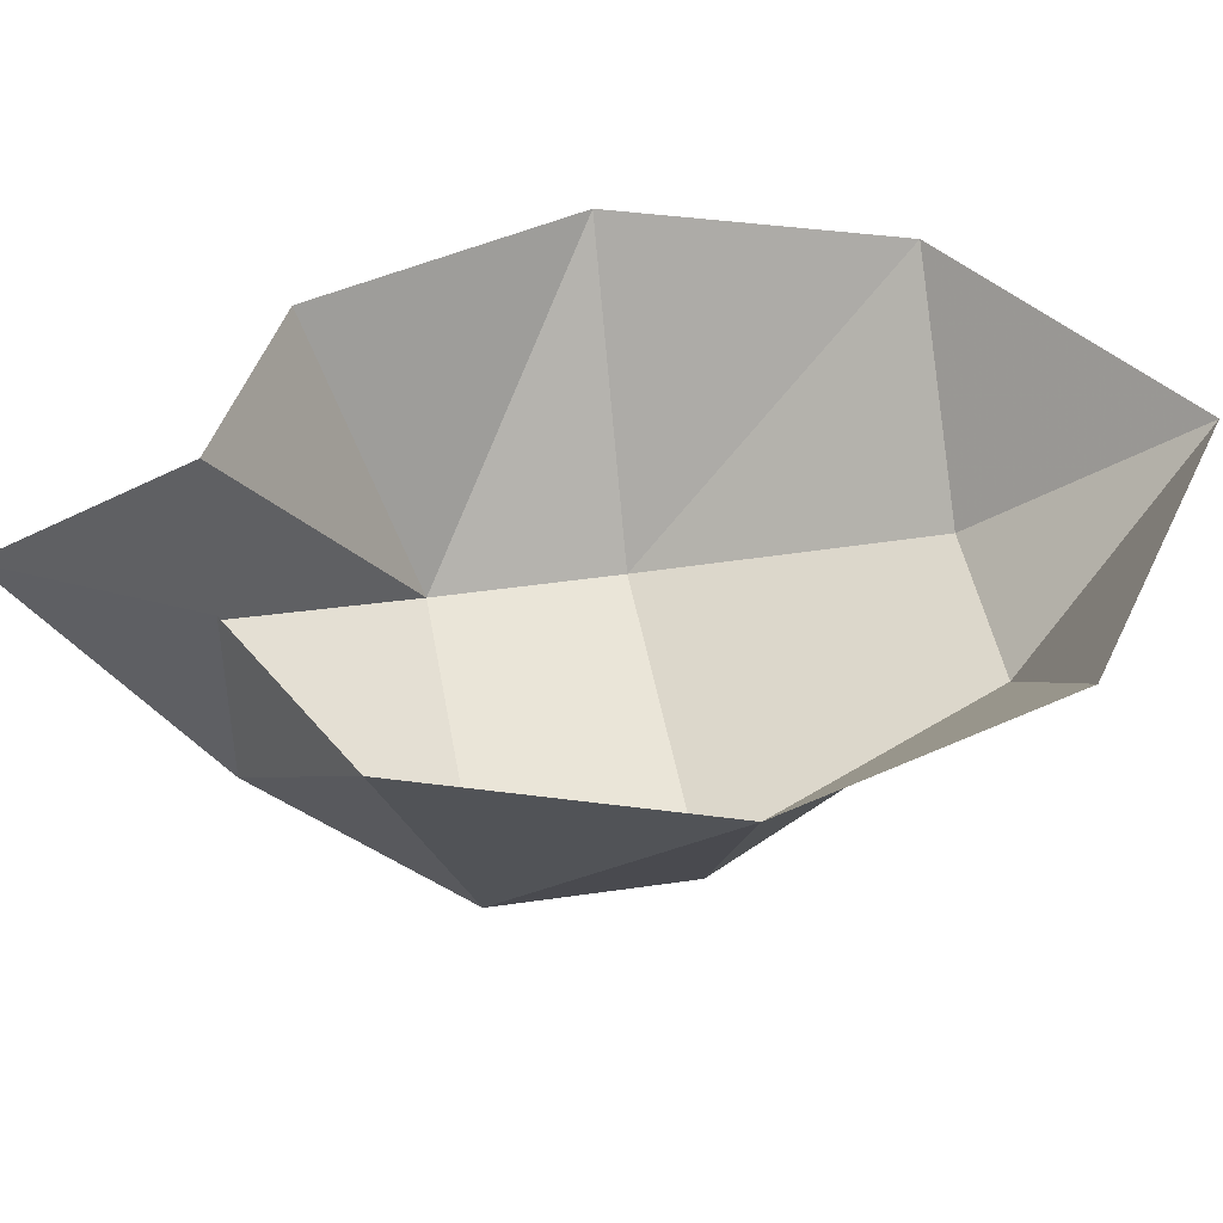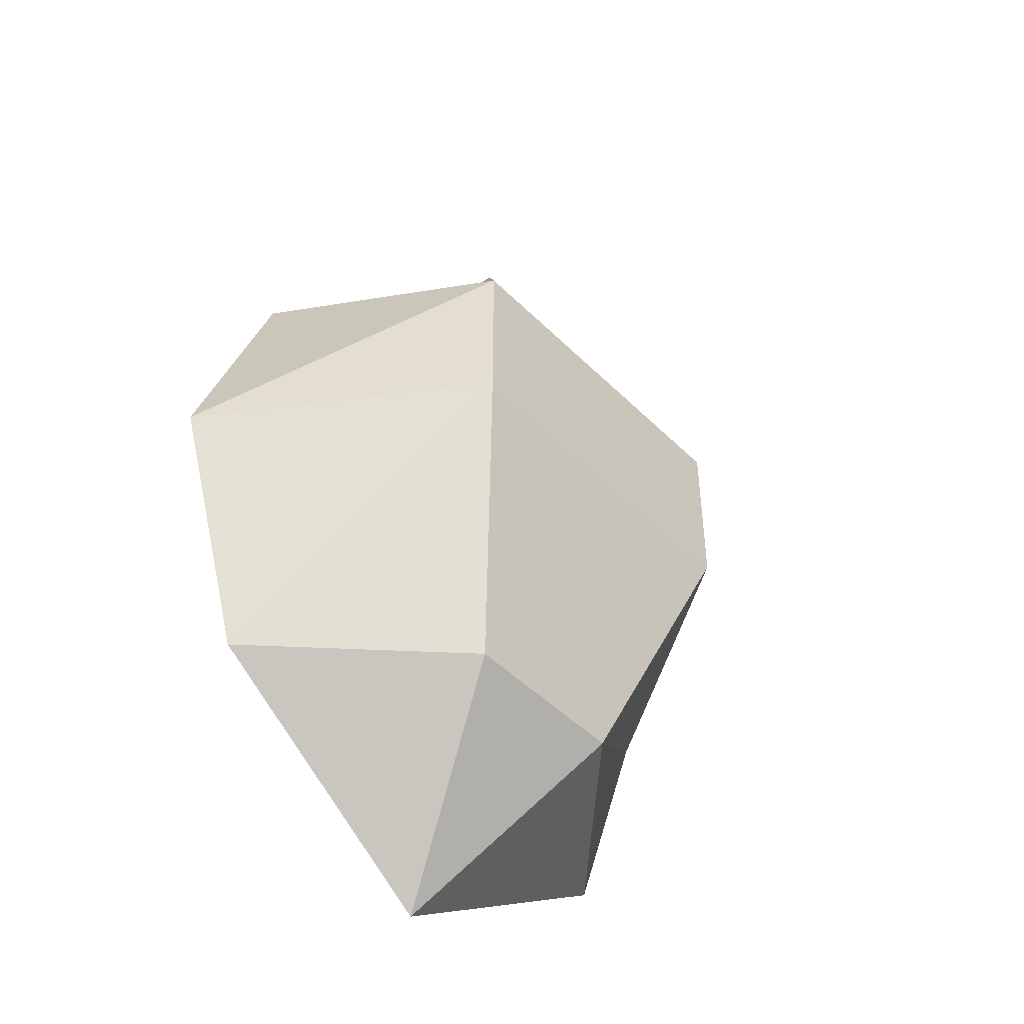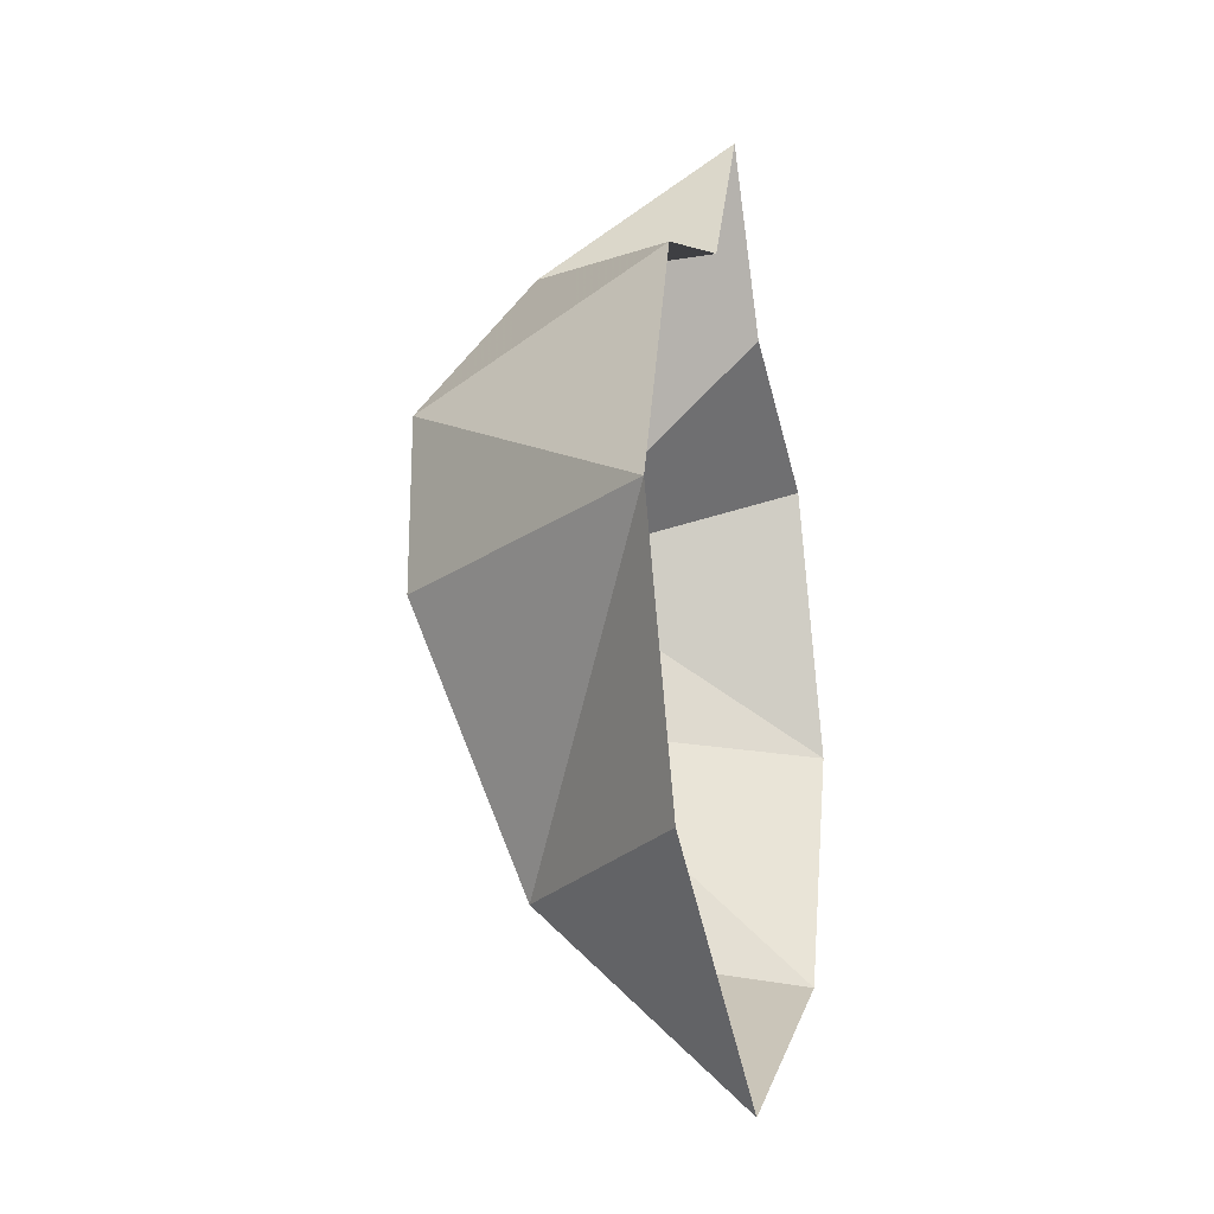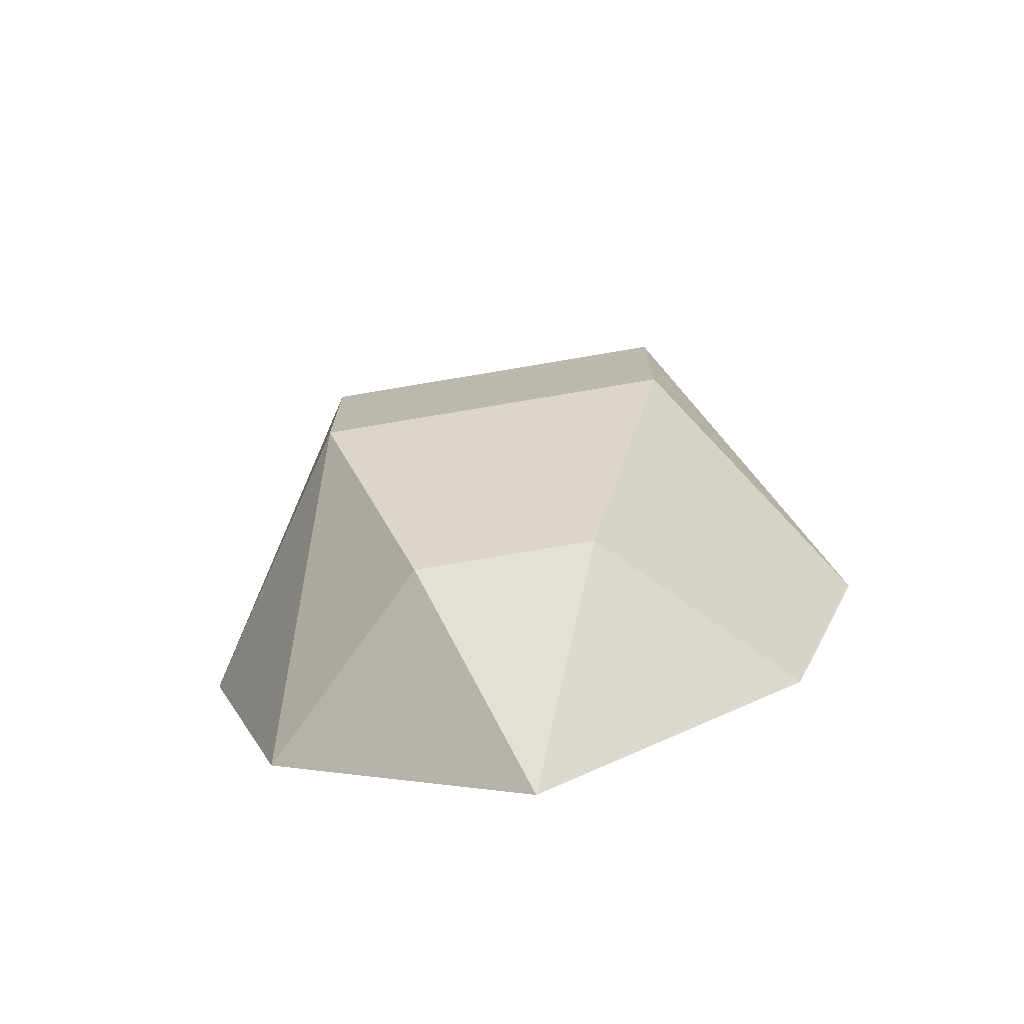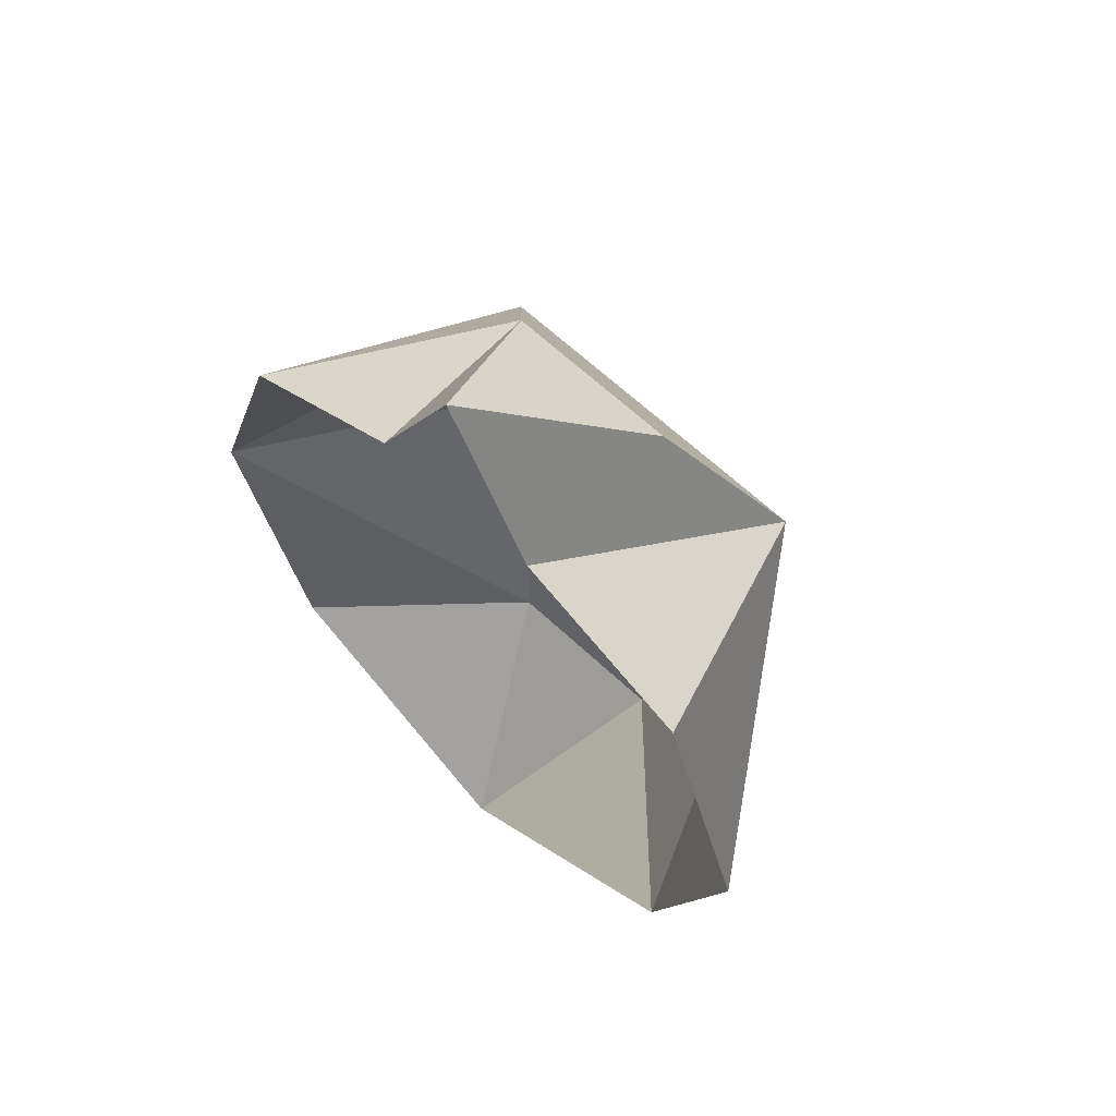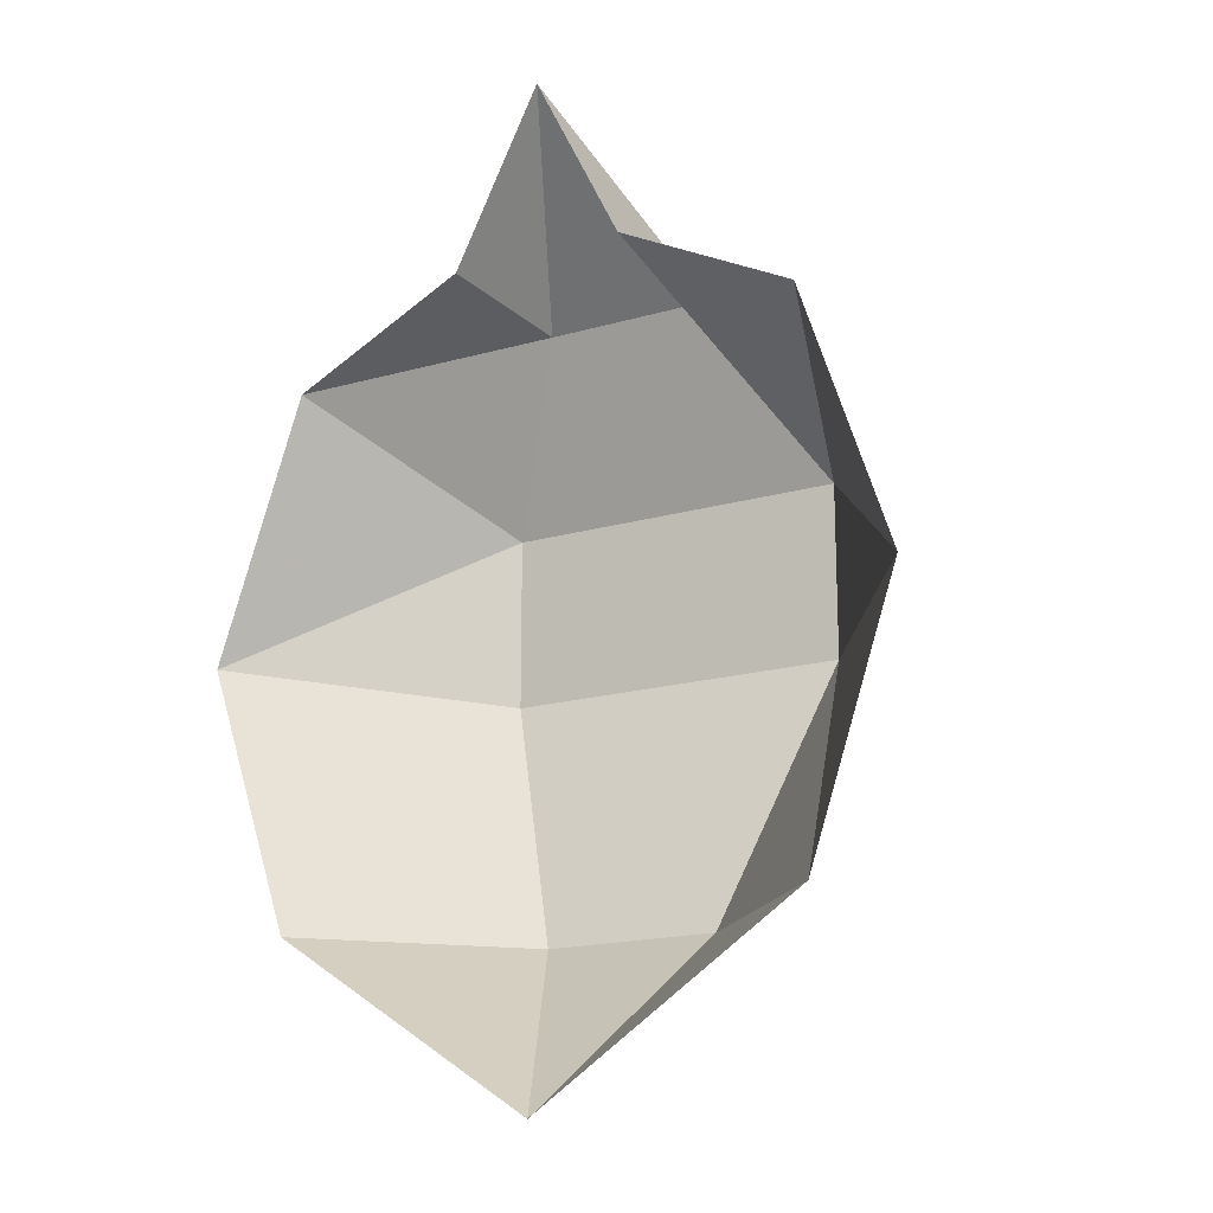
<metadata>
{"format":"obj","ext":"obj","renderer":"f3d","projection":"perspective","resolution":1024,"background":"white","views":[{"elev":44.5,"azim":80.3,"up":"+Y"},{"elev":-47.6,"azim":-48.0,"up":"+Z"},{"elev":-22.7,"azim":106.1,"up":"+Z"},{"elev":-74.3,"azim":9.6,"up":"+Z"},{"elev":64.2,"azim":-136.6,"up":"+Z"},{"elev":-17.4,"azim":-150.0,"up":"+Z"}]}
</metadata>
<code>
o item/orange_tree_seed/base
v -1 -2 4
v 1 -2 4
v 0 0 6
v -1 0 4
v -2 -3 2
v 2 -3 2
v 3 0 3
v 1 0 4
v -4 0 0
v -2 -3 0
v -3 0 3
v 2 -3 0
v 4 0 0
v -3 0 -3
v -1 -2 -3
v 1 -2 -3
v 3 0 -3
v 0 0 -5
v 32 0 32
v 32 0 32
v 32 0 32
v 32 0 32
f 1 1 1
f 1 1 2
f 1 2 3
f 1 3 1
f 1 1 3
f 1 3 4
f 1 4 5
f 1 5 6
f 1 6 2
f 2 6 7
f 2 7 8
f 2 8 3
f 9 10 5
f 9 5 11
f 11 5 4
f 5 10 12
f 5 12 6
f 6 12 13
f 6 13 7
f 10 9 14
f 10 14 15
f 10 15 12
f 12 15 16
f 12 16 13
f 13 16 17
f 17 16 18
f 18 16 15
f 18 15 14
f 3 1 3
f 3 3 1
f 3 3 3

</code>
